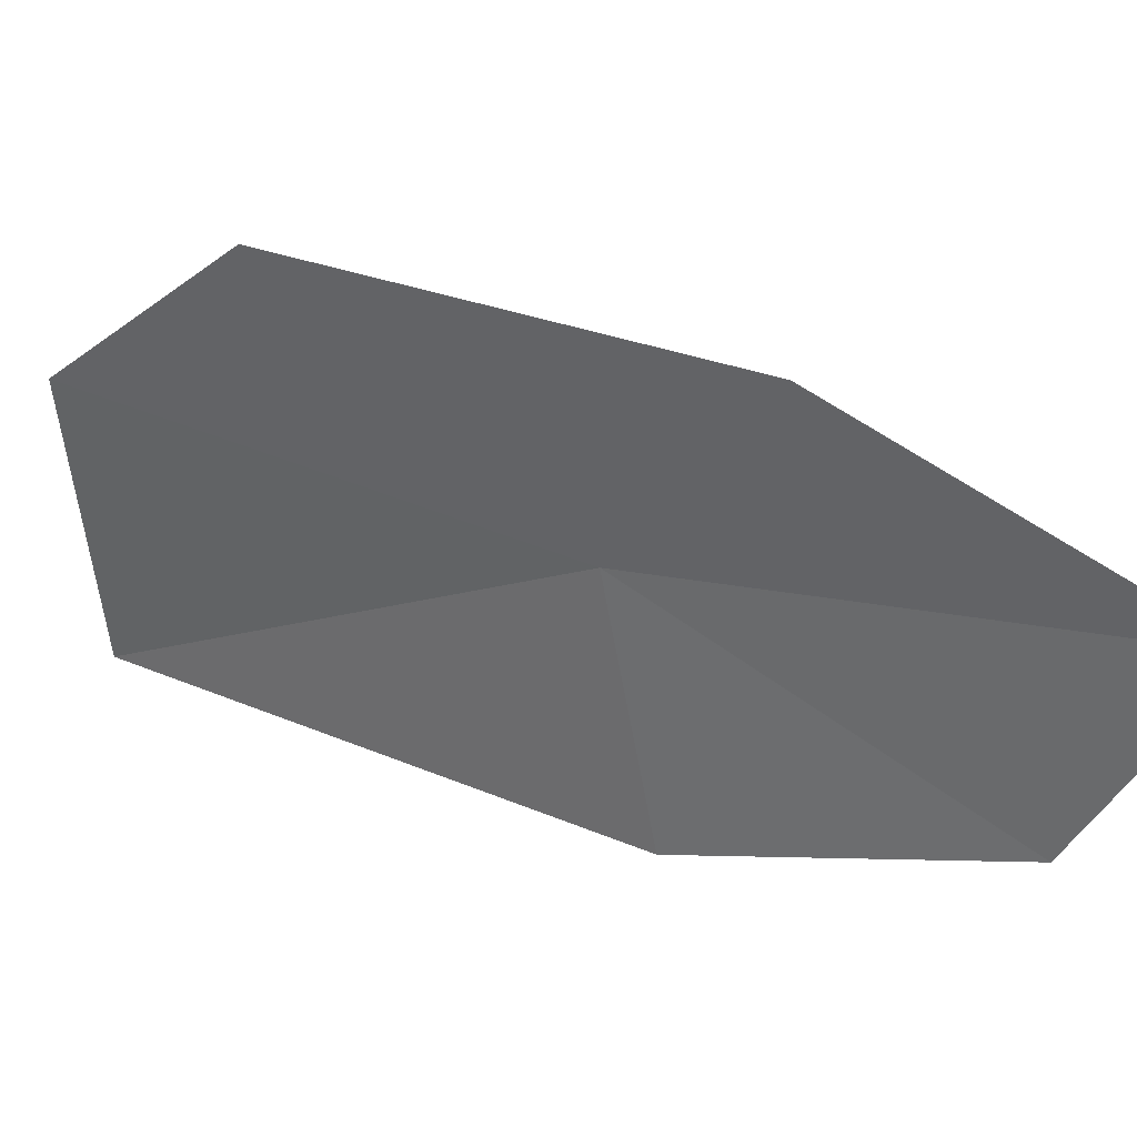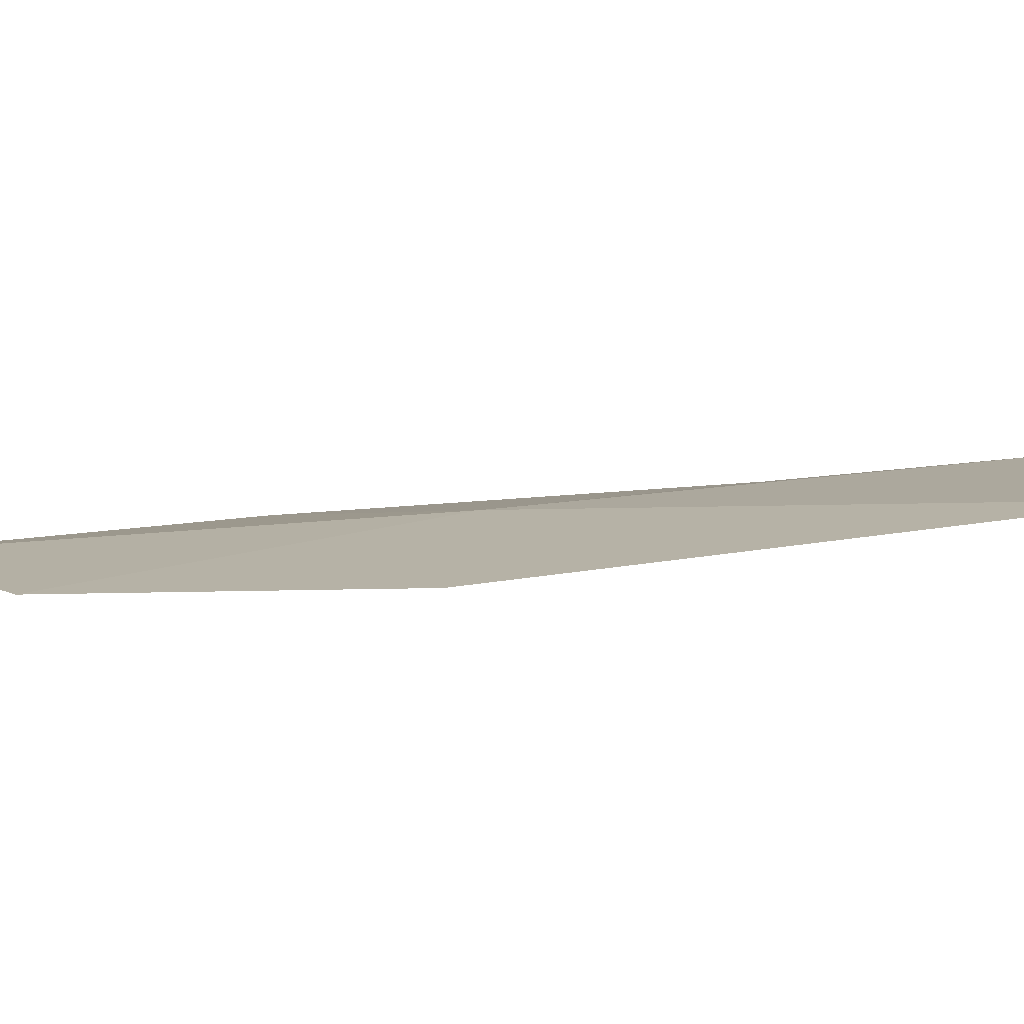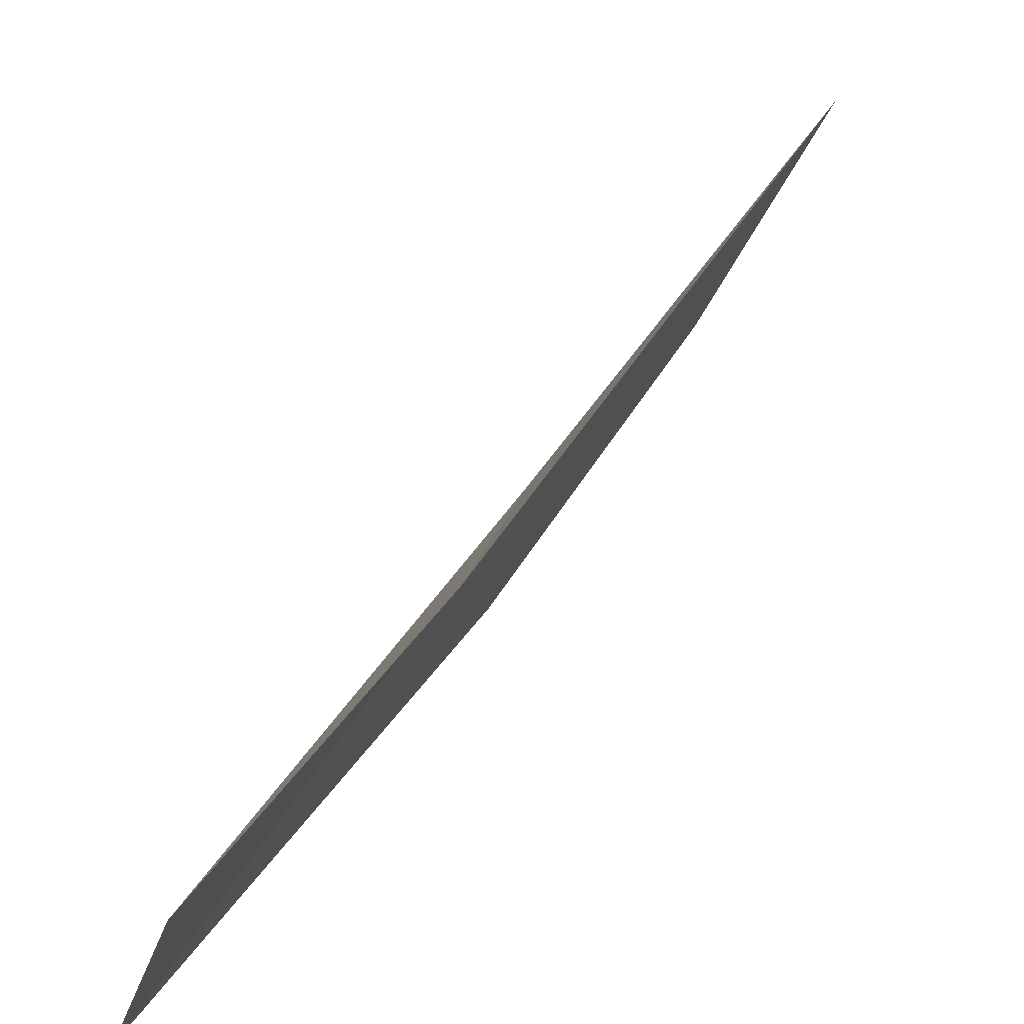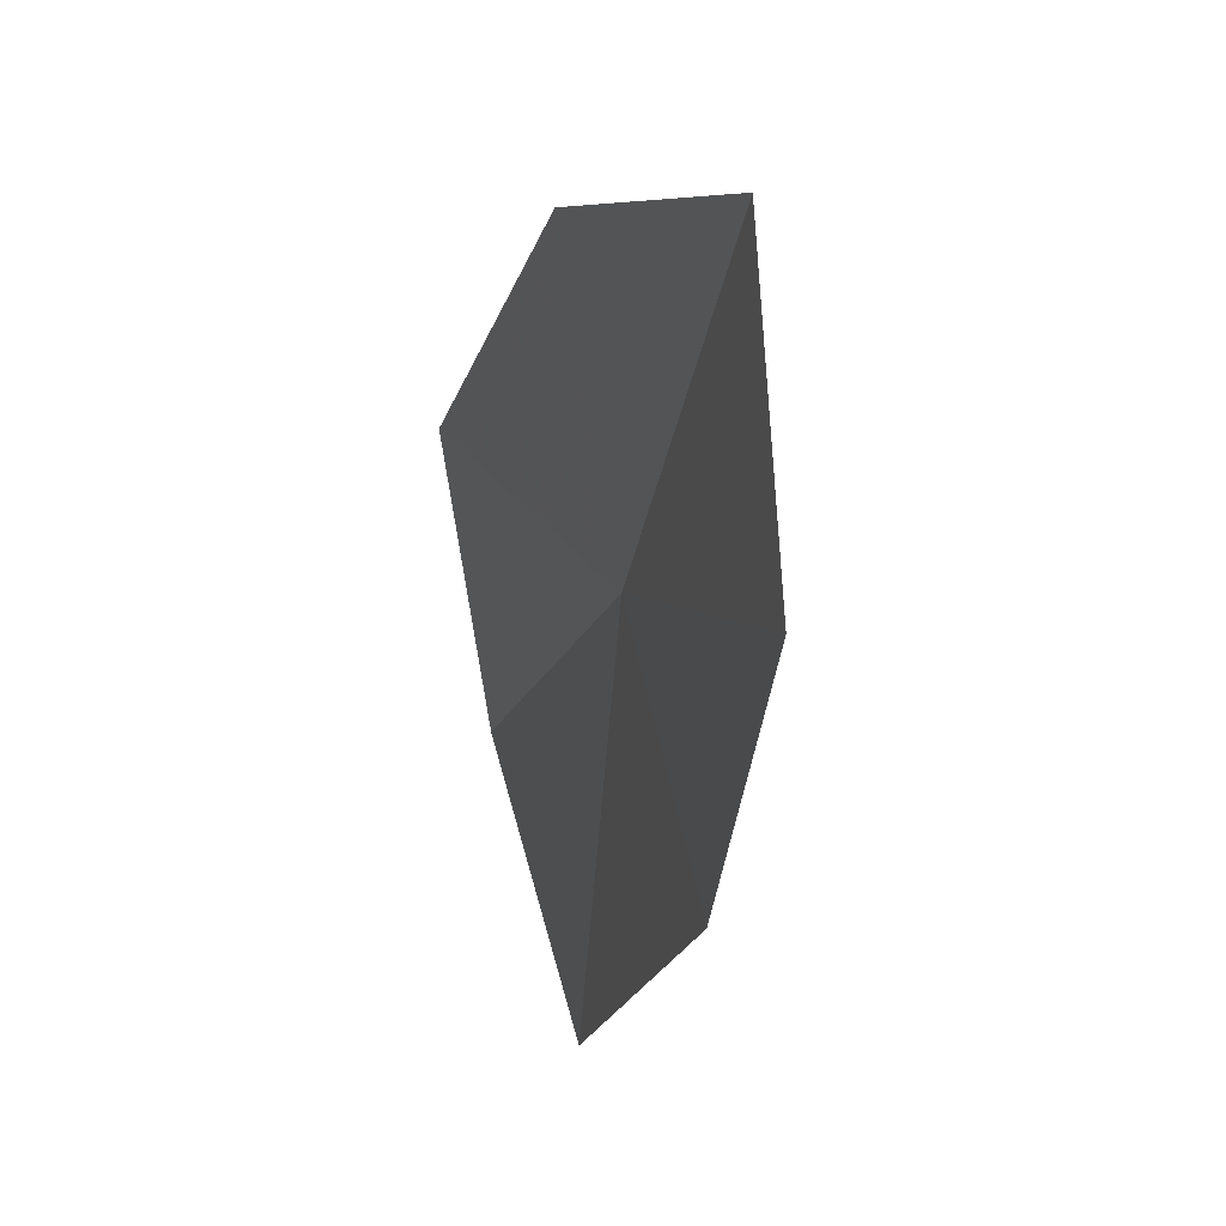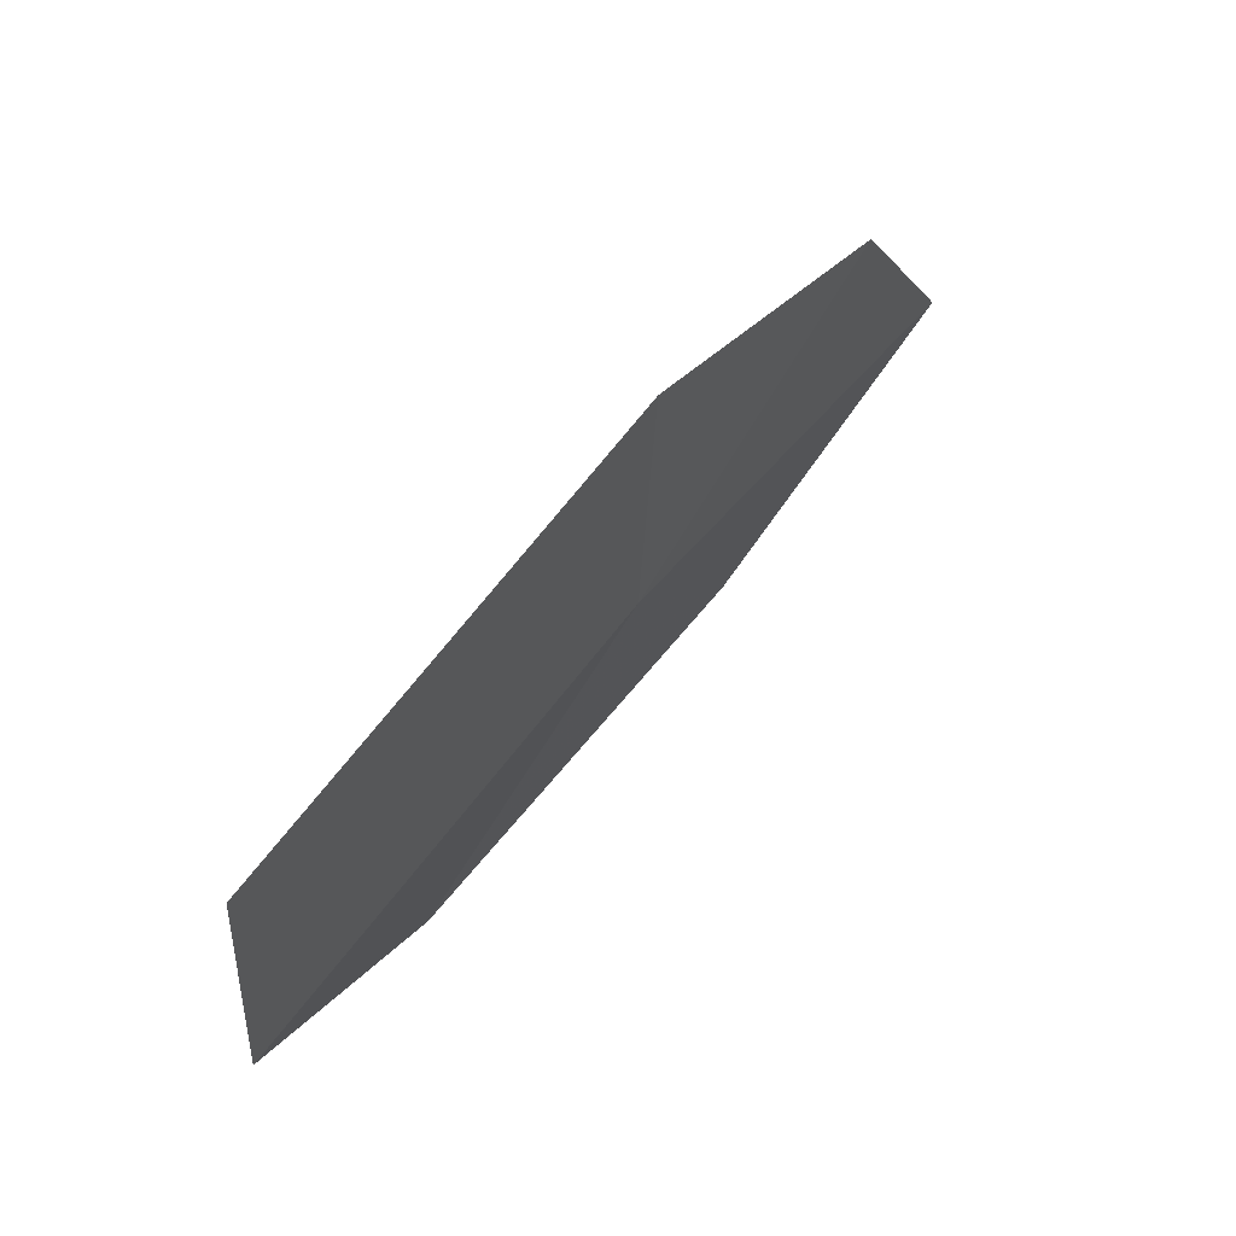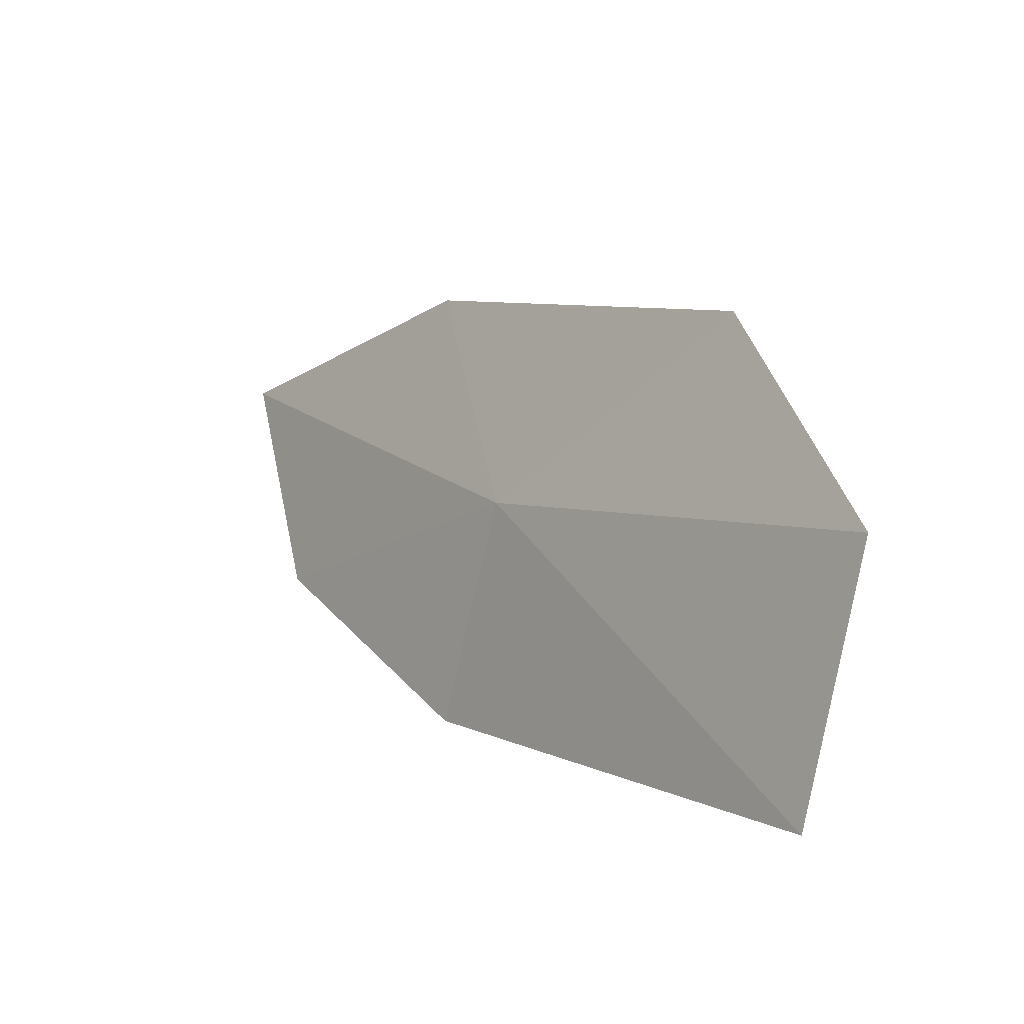
<metadata>
{"format":"obj","ext":"obj","renderer":"f3d","projection":"perspective","resolution":1024,"background":"white","views":[{"elev":16.6,"azim":159.8,"up":"+Z"},{"elev":-64.5,"azim":-48.9,"up":"+Z"},{"elev":53.1,"azim":69.0,"up":"+Z"},{"elev":-22.0,"azim":-152.7,"up":"+Z"},{"elev":-46.5,"azim":-170.9,"up":"+Y"},{"elev":-74.8,"azim":-0.4,"up":"+Y"}]}
</metadata>
<code>
v -20.44 -21.82 42.65
v -20.6 -21.86 41.94
v -19.63 -23.17 42.12
v -21.16 -21.03 42.16
v -19.76 -22.23 43.34
v -20.61 -21.2 43.19
v -21.32 -20.58 42.74
v -19.47 -23.01 42.9
f 1 2 3
f 1 4 2
f 1 5 6
f 1 7 4
f 1 6 7
f 1 8 5
f 1 3 8

</code>
